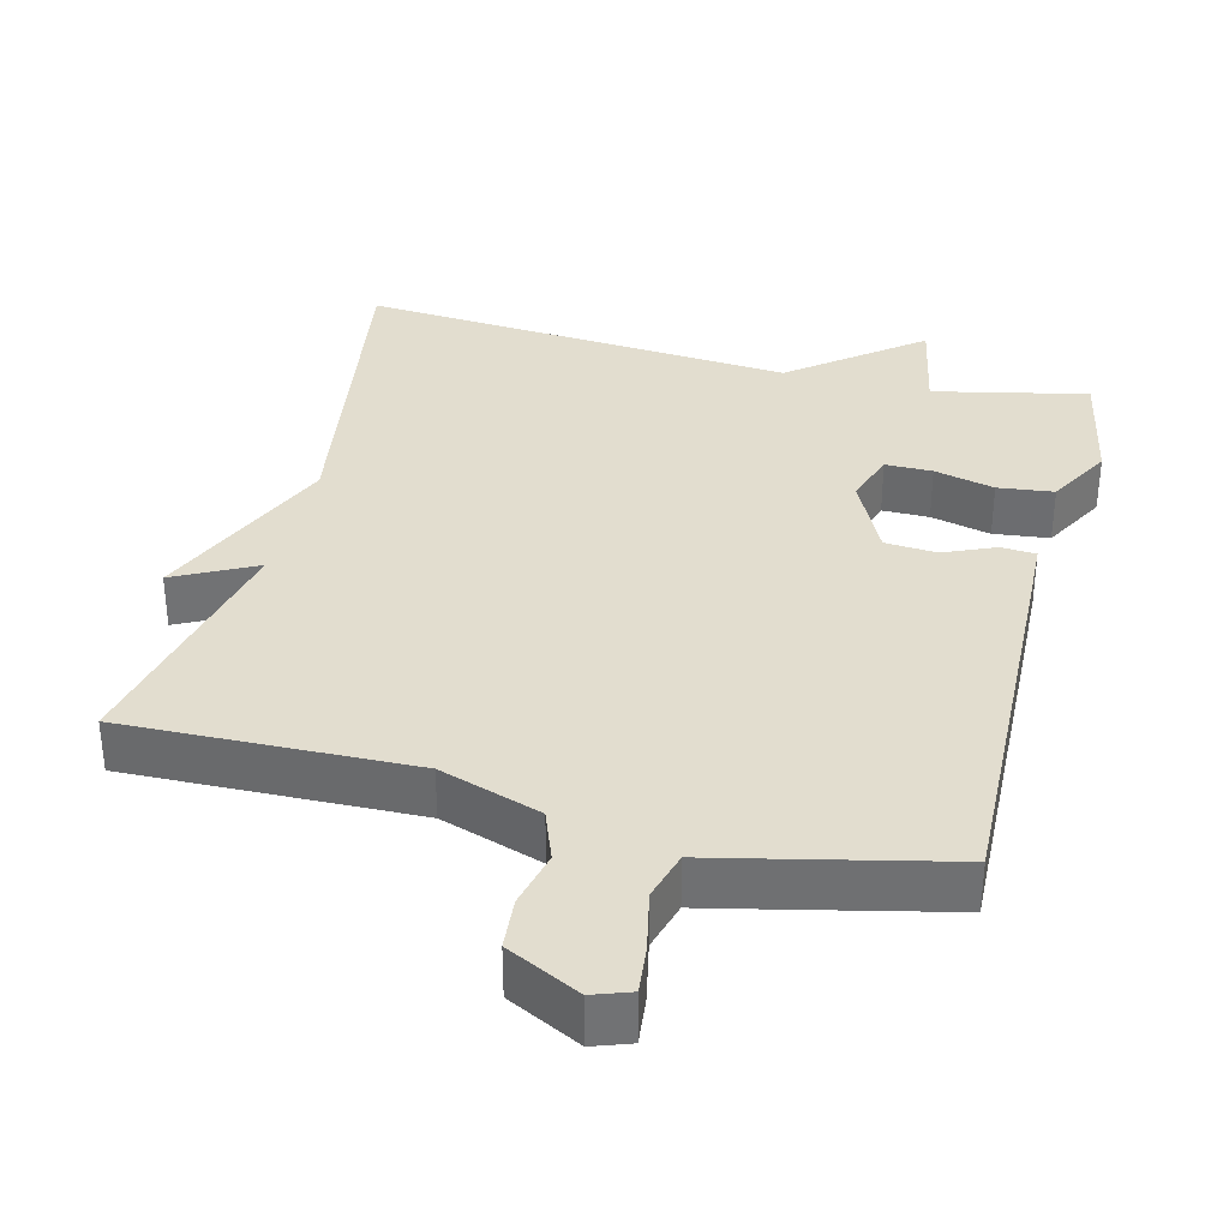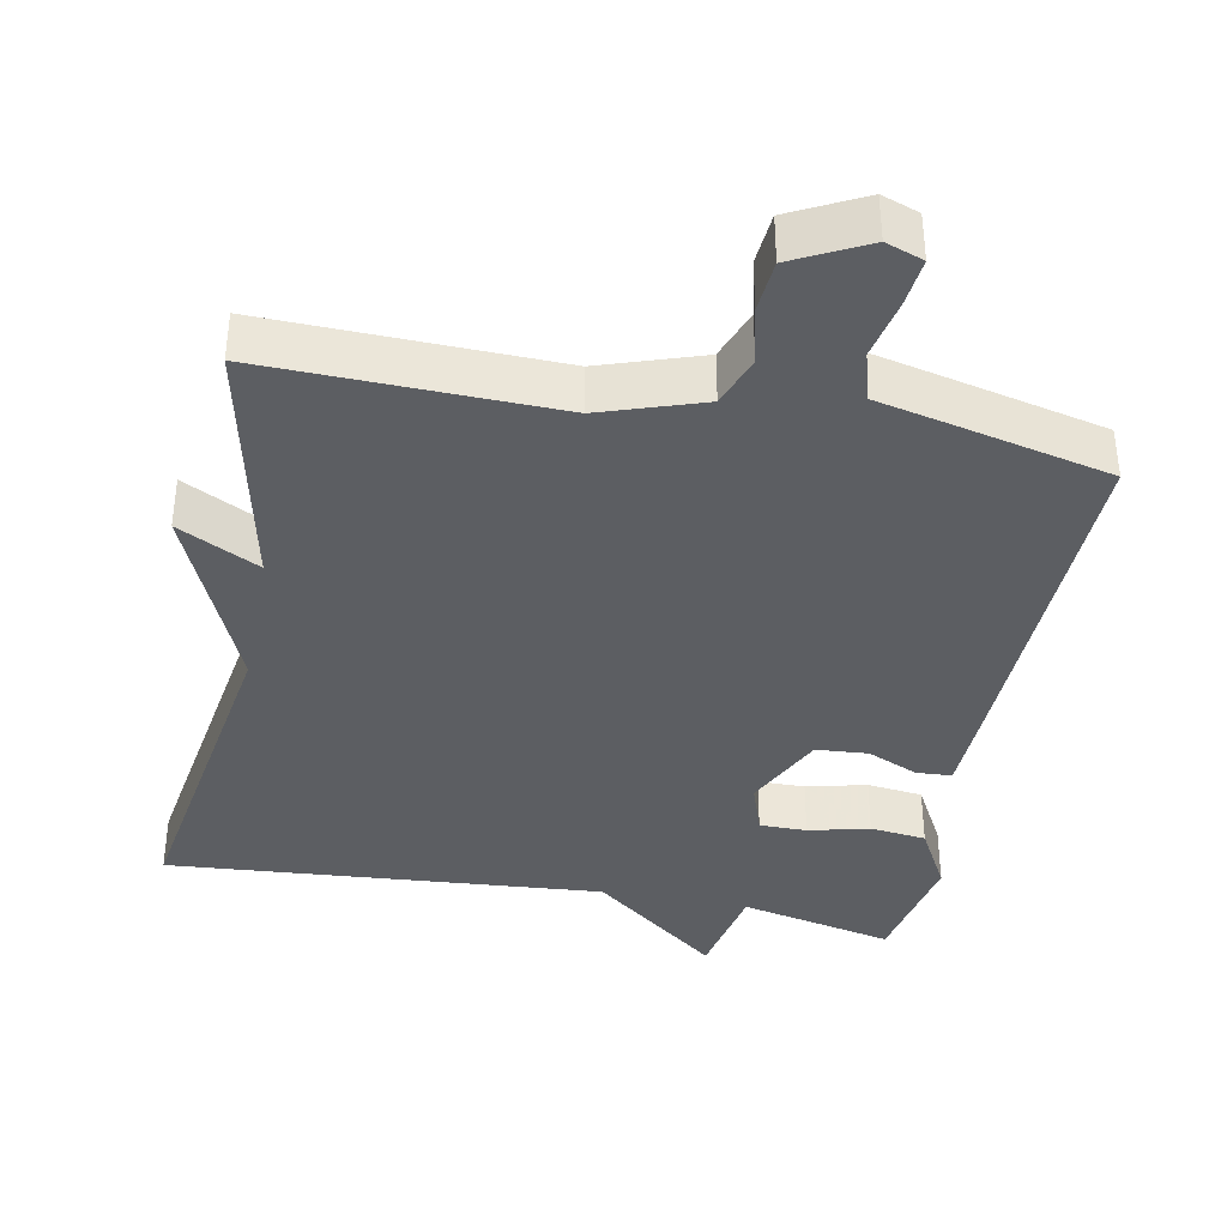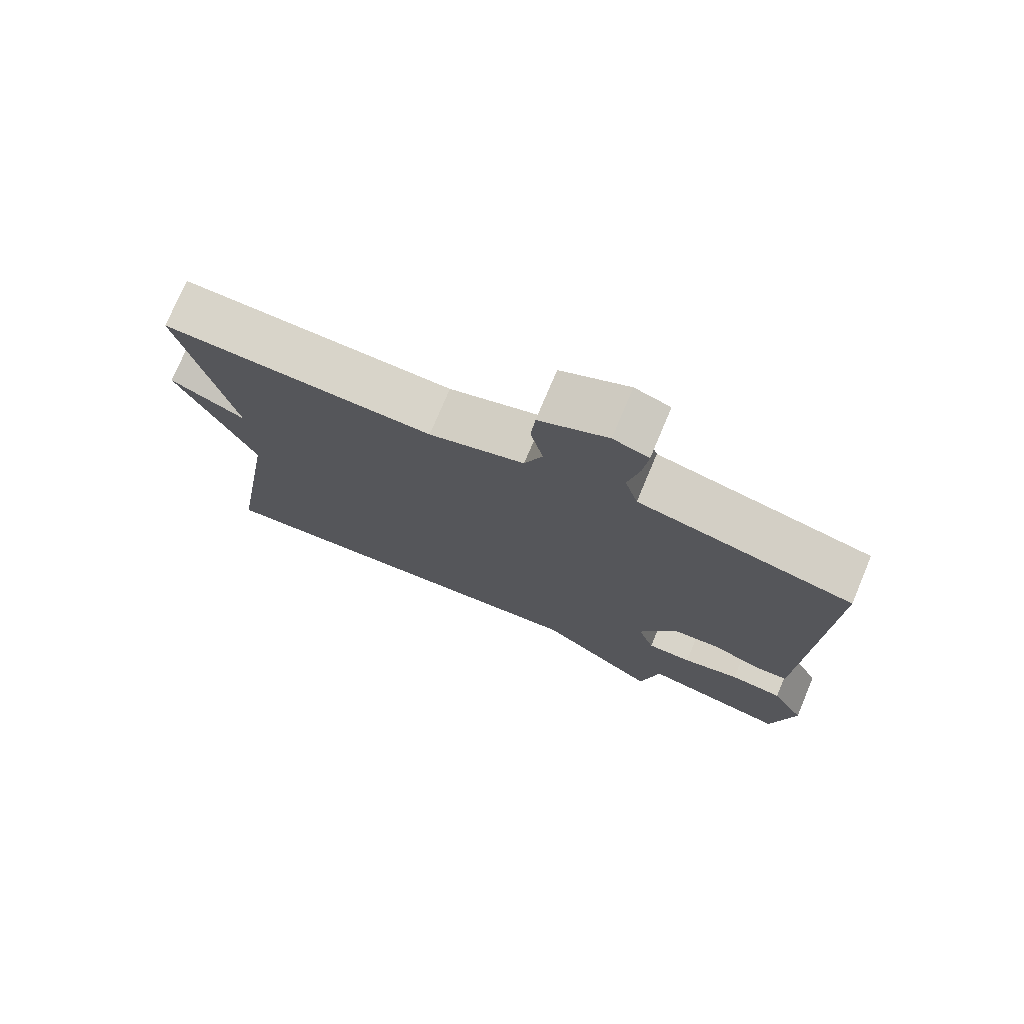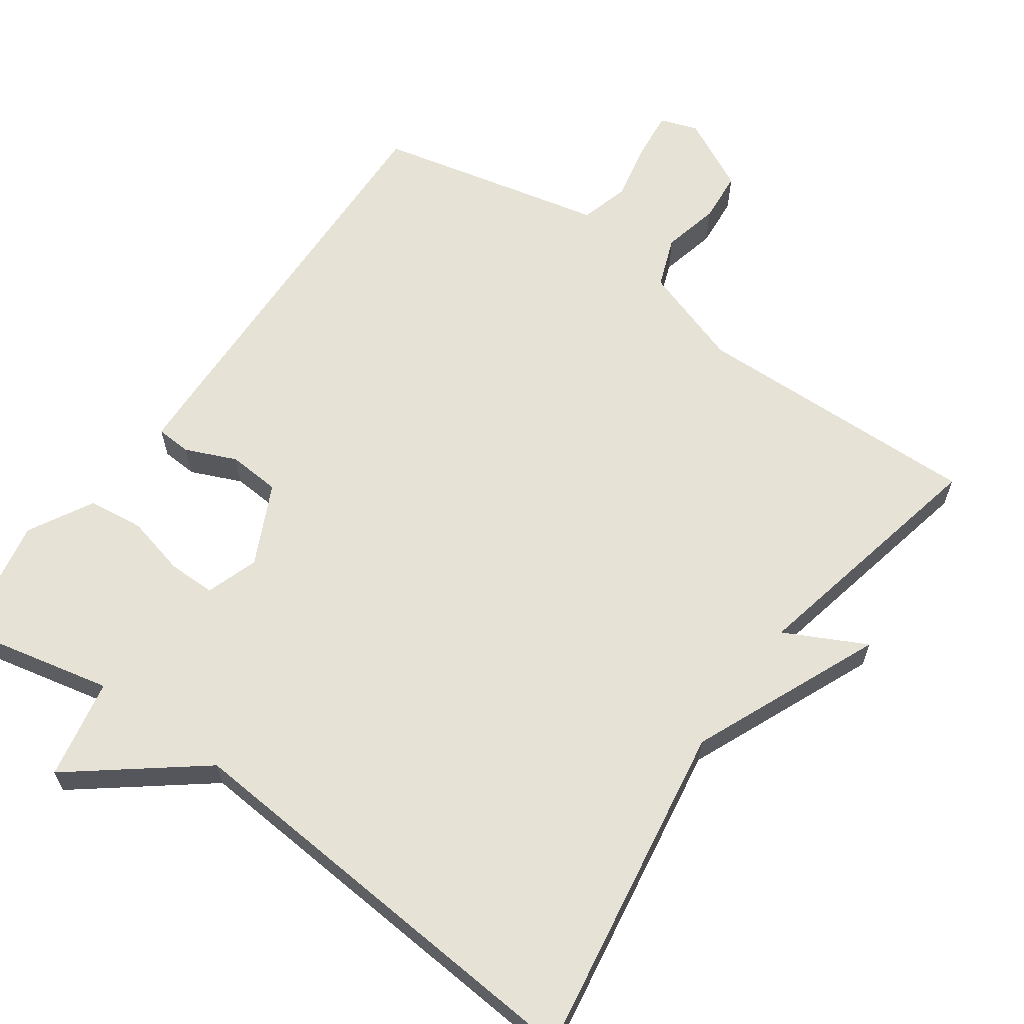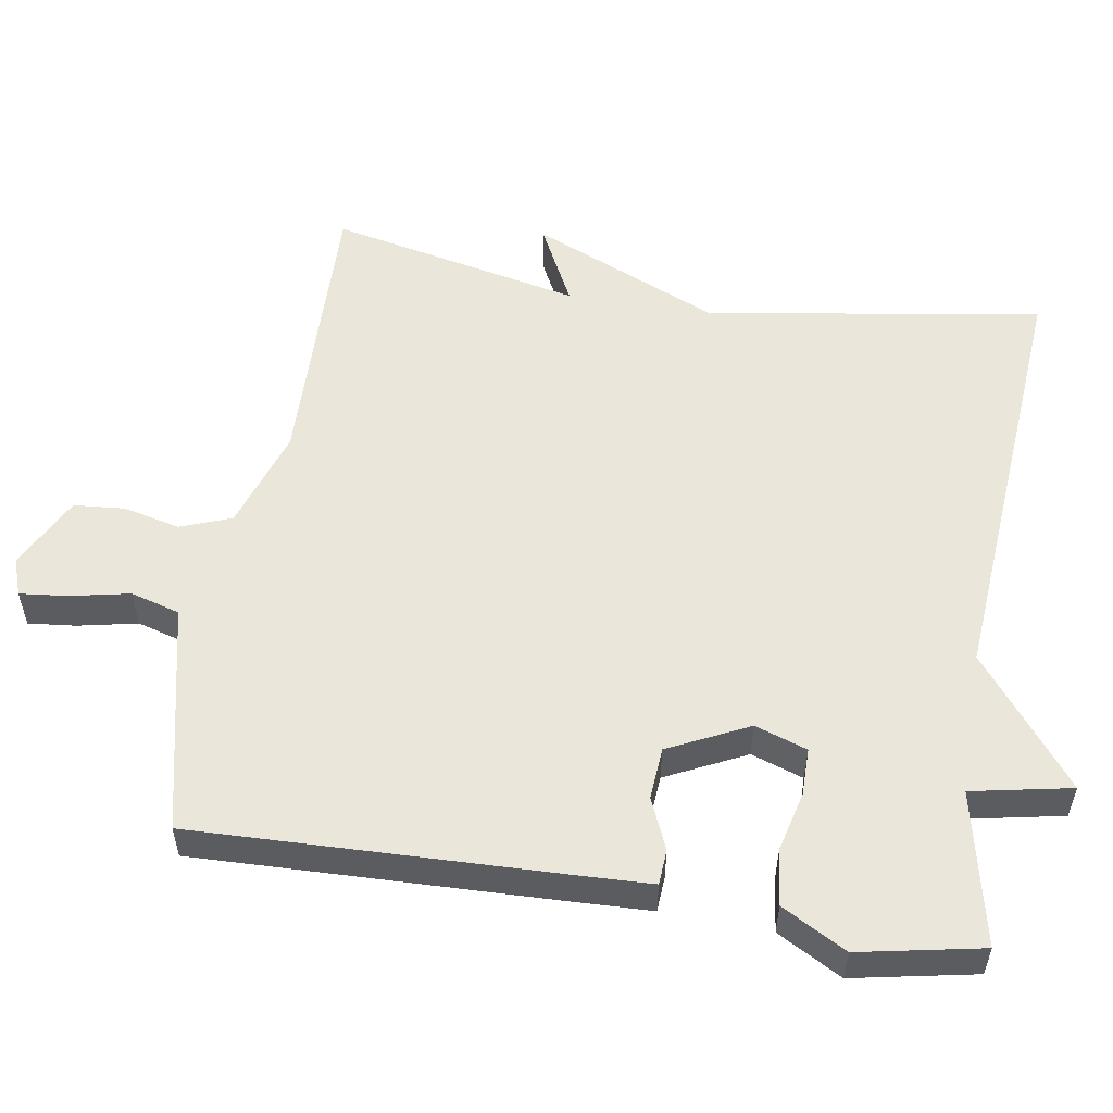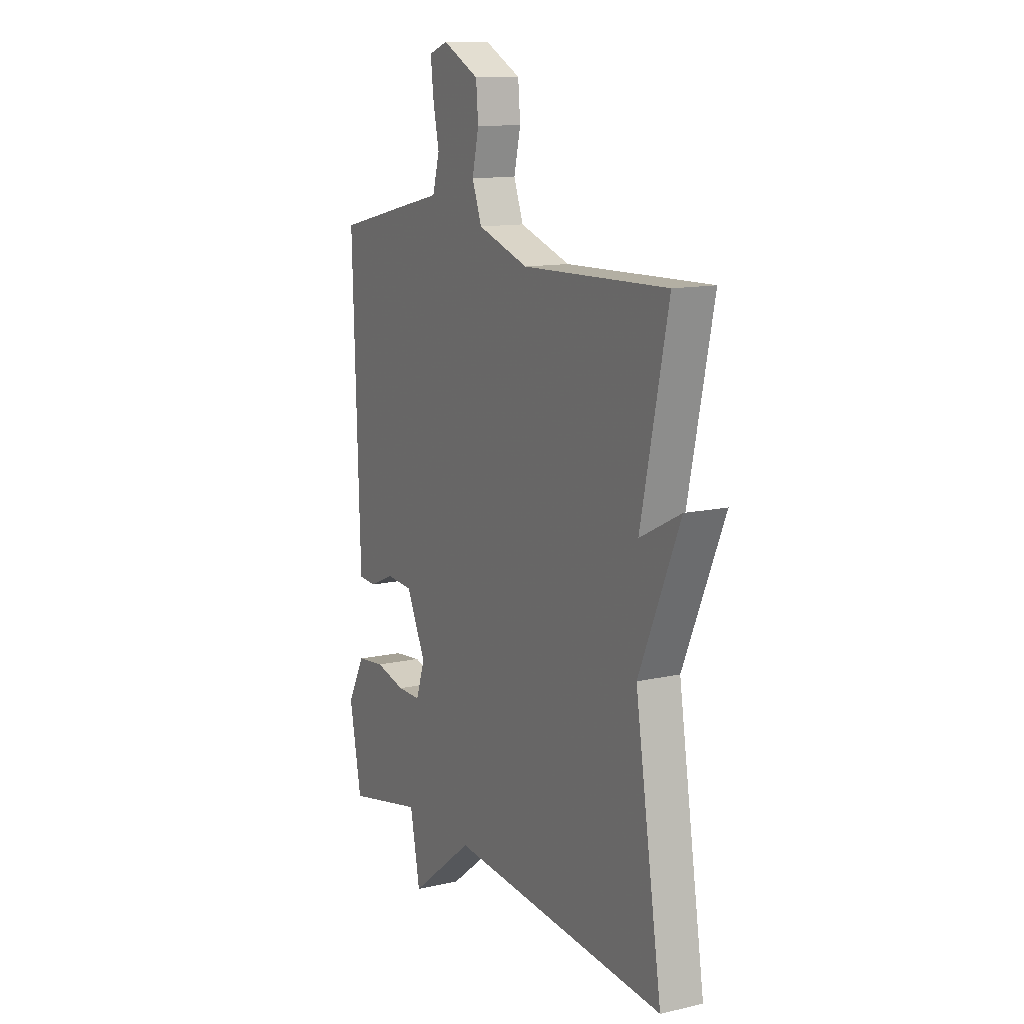
<metadata>
{"format":"obj","ext":"obj","renderer":"f3d","projection":"perspective","resolution":1024,"background":"white","views":[{"elev":34.9,"azim":14.2,"up":"+Y"},{"elev":-38.2,"azim":-10.9,"up":"+Y"},{"elev":75.5,"azim":22.8,"up":"+Z"},{"elev":63.5,"azim":-144.5,"up":"+Y"},{"elev":54.8,"azim":99.3,"up":"+Y"},{"elev":12.5,"azim":-118.1,"up":"+Z"}]}
</metadata>
<code>
v -0.5 0.07 -0.5
v -0.427 0.07 -0.043
v -0.537 0.07 0.213
v -0.427 0.07 0.157
v -0.5 0.07 0.5
v -0.108 0.07 0.49
v 0.03 0.07 0.536
v 0.056 0.07 0.605
v 0.038 0.07 0.682
v 0.044 0.07 0.752
v 0.143 0.07 0.802
v 0.194 0.07 0.784
v 0.187 0.07 0.719
v 0.17 0.07 0.638
v 0.189 0.07 0.571
v 0.291 0.07 0.548
v 0.5 0.07 0.5
v 0.484 0.07 0.006
v 0.48 0.07 -0.098
v 0.432 0.07 -0.101
v 0.363 0.07 -0.071
v 0.292 0.07 -0.076
v 0.239 0.07 -0.185
v 0.263 0.07 -0.256
v 0.327 0.07 -0.256
v 0.409 0.07 -0.236
v 0.485 0.07 -0.245
v 0.533 0.07 -0.333
v 0.5 0.07 -0.5
v 0.291 0.07 -0.454
v 0.264 0.07 -0.59
v 0.091 0.07 -0.454
v -0.5 0 -0.5
v -0.427 0 -0.043
v -0.537 0 0.213
v -0.427 0 0.157
v -0.5 0 0.5
v -0.108 0 0.49
v 0.03 0 0.536
v 0.056 0 0.605
v 0.038 0 0.682
v 0.044 0 0.752
v 0.143 0 0.802
v 0.194 0 0.784
v 0.187 0 0.719
v 0.17 0 0.638
v 0.189 0 0.571
v 0.291 0 0.548
v 0.5 0 0.5
v 0.484 0 0.006
v 0.48 0 -0.098
v 0.432 0 -0.101
v 0.363 0 -0.071
v 0.292 0 -0.076
v 0.239 0 -0.185
v 0.263 0 -0.256
v 0.327 0 -0.256
v 0.409 0 -0.236
v 0.485 0 -0.245
v 0.533 0 -0.333
v 0.5 0 -0.5
v 0.291 0 -0.454
v 0.264 0 -0.59
v 0.091 0 -0.454
f 30 31 32
f 28 29 30
f 27 28 30
f 26 27 30
f 25 26 30
f 24 25 30 32
f 32 1 2
f 24 32 2
f 23 24 2
f 19 20 21
f 18 19 21
f 17 18 21
f 16 17 21
f 15 16 21
f 14 15 21 22
f 12 13 14
f 11 12 14
f 10 11 14
f 9 10 14
f 8 9 14
f 14 22 23
f 8 14 23
f 7 8 23
f 4 5 6
f 7 23 2
f 6 7 2
f 4 6 2
f 2 3 4
f 64 63 62
f 62 61 60
f 62 60 59
f 62 59 58
f 62 58 57
f 64 62 57 56
f 34 33 64
f 34 64 56
f 34 56 55
f 53 52 51
f 53 51 50
f 53 50 49
f 53 49 48
f 53 48 47
f 54 53 47 46
f 46 45 44
f 46 44 43
f 46 43 42
f 46 42 41
f 46 41 40
f 55 54 46
f 55 46 40
f 55 40 39
f 38 37 36
f 34 55 39
f 34 39 38
f 34 38 36
f 36 35 34
f 1 33 34 2
f 2 34 35 3
f 3 35 36 4
f 4 36 37 5
f 5 37 38 6
f 6 38 39 7
f 7 39 40 8
f 8 40 41 9
f 9 41 42 10
f 10 42 43 11
f 11 43 44 12
f 12 44 45 13
f 13 45 46 14
f 14 46 47 15
f 15 47 48 16
f 16 48 49 17
f 17 49 50 18
f 18 50 51 19
f 19 51 52 20
f 20 52 53 21
f 21 53 54 22
f 22 54 55 23
f 23 55 56 24
f 24 56 57 25
f 25 57 58 26
f 26 58 59 27
f 27 59 60 28
f 28 60 61 29
f 29 61 62 30
f 30 62 63 31
f 31 63 64 32
f 32 64 33 1

</code>
